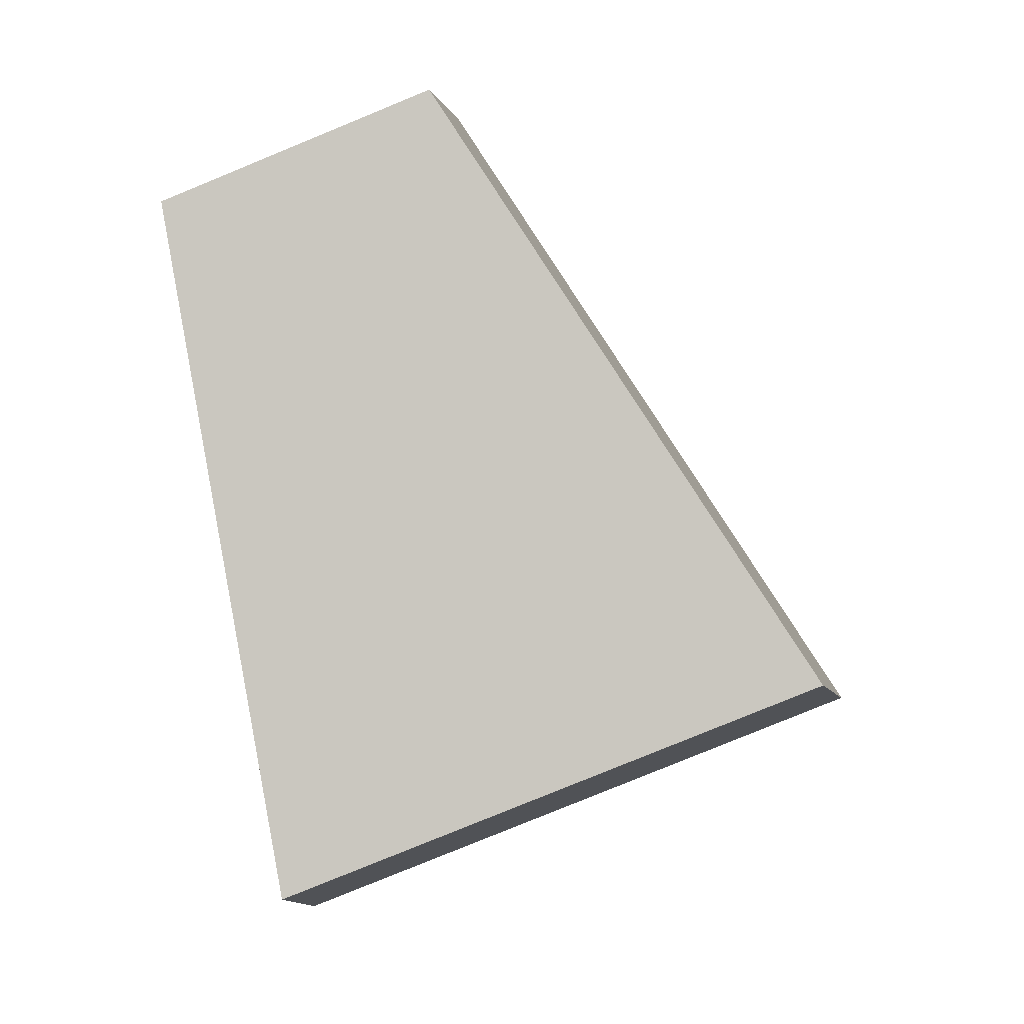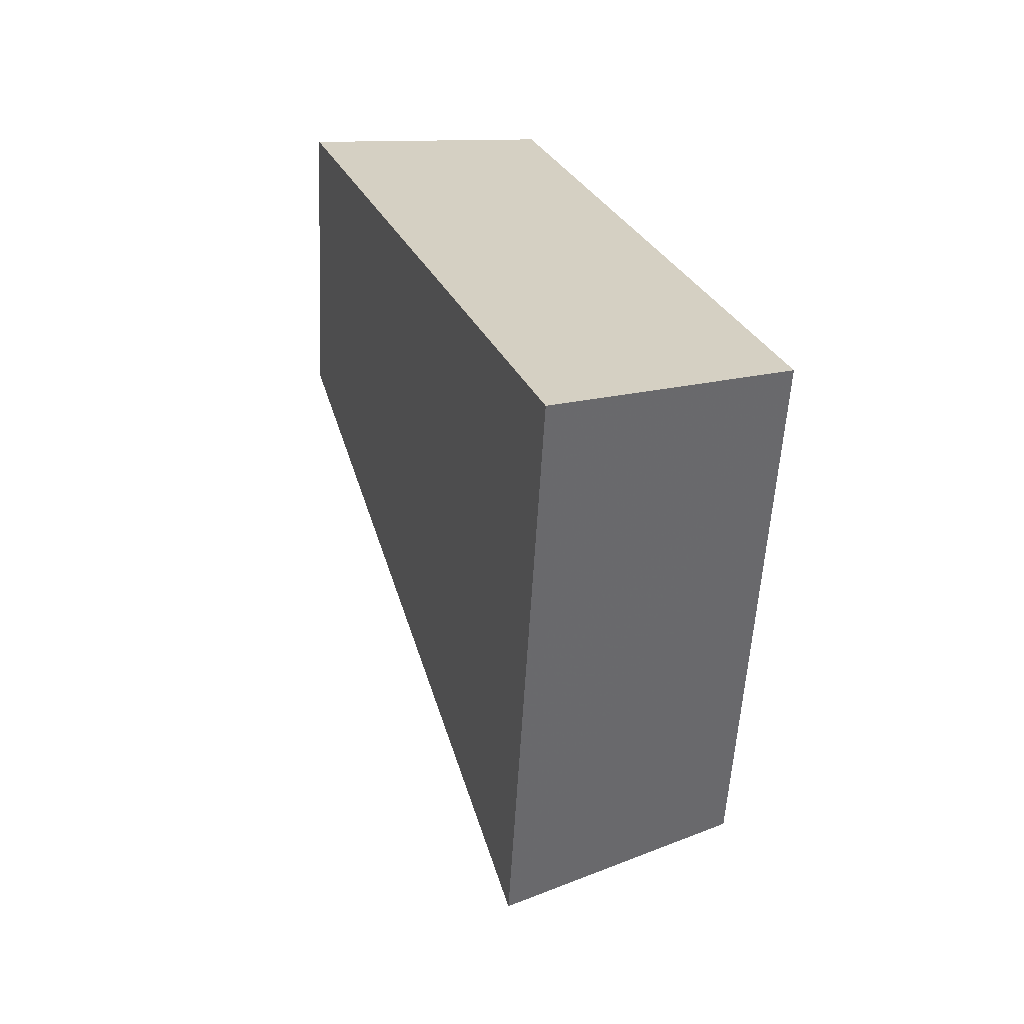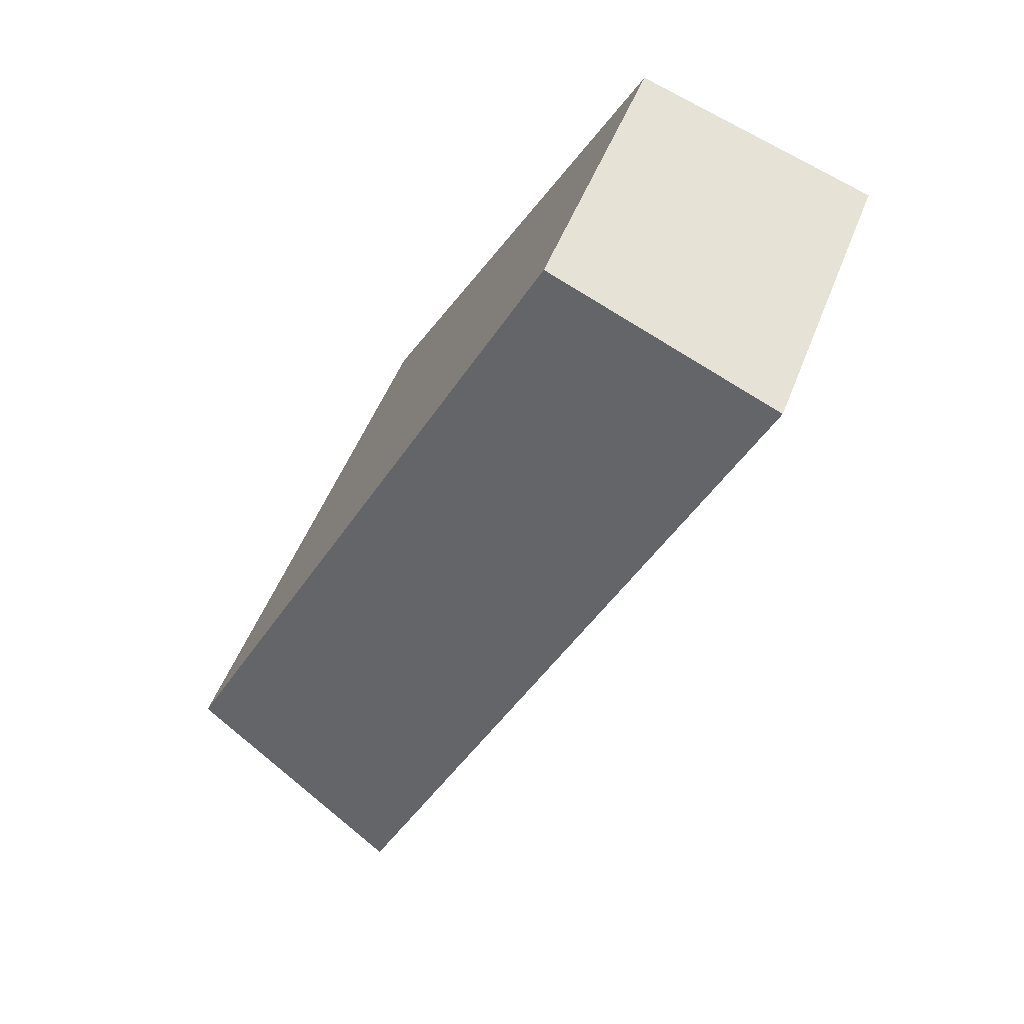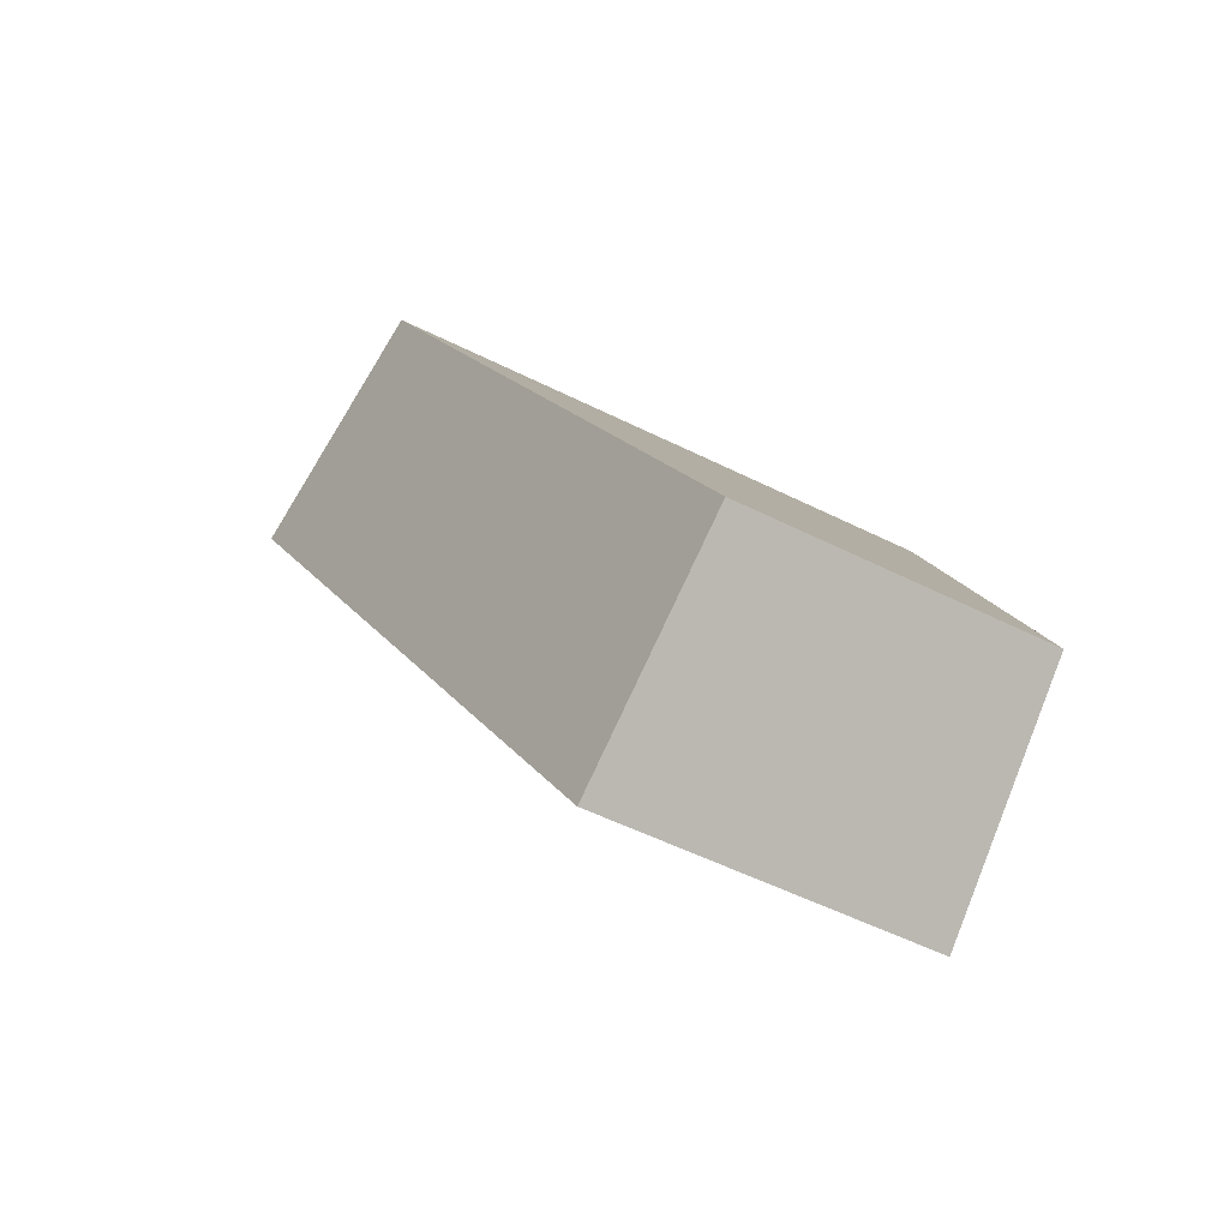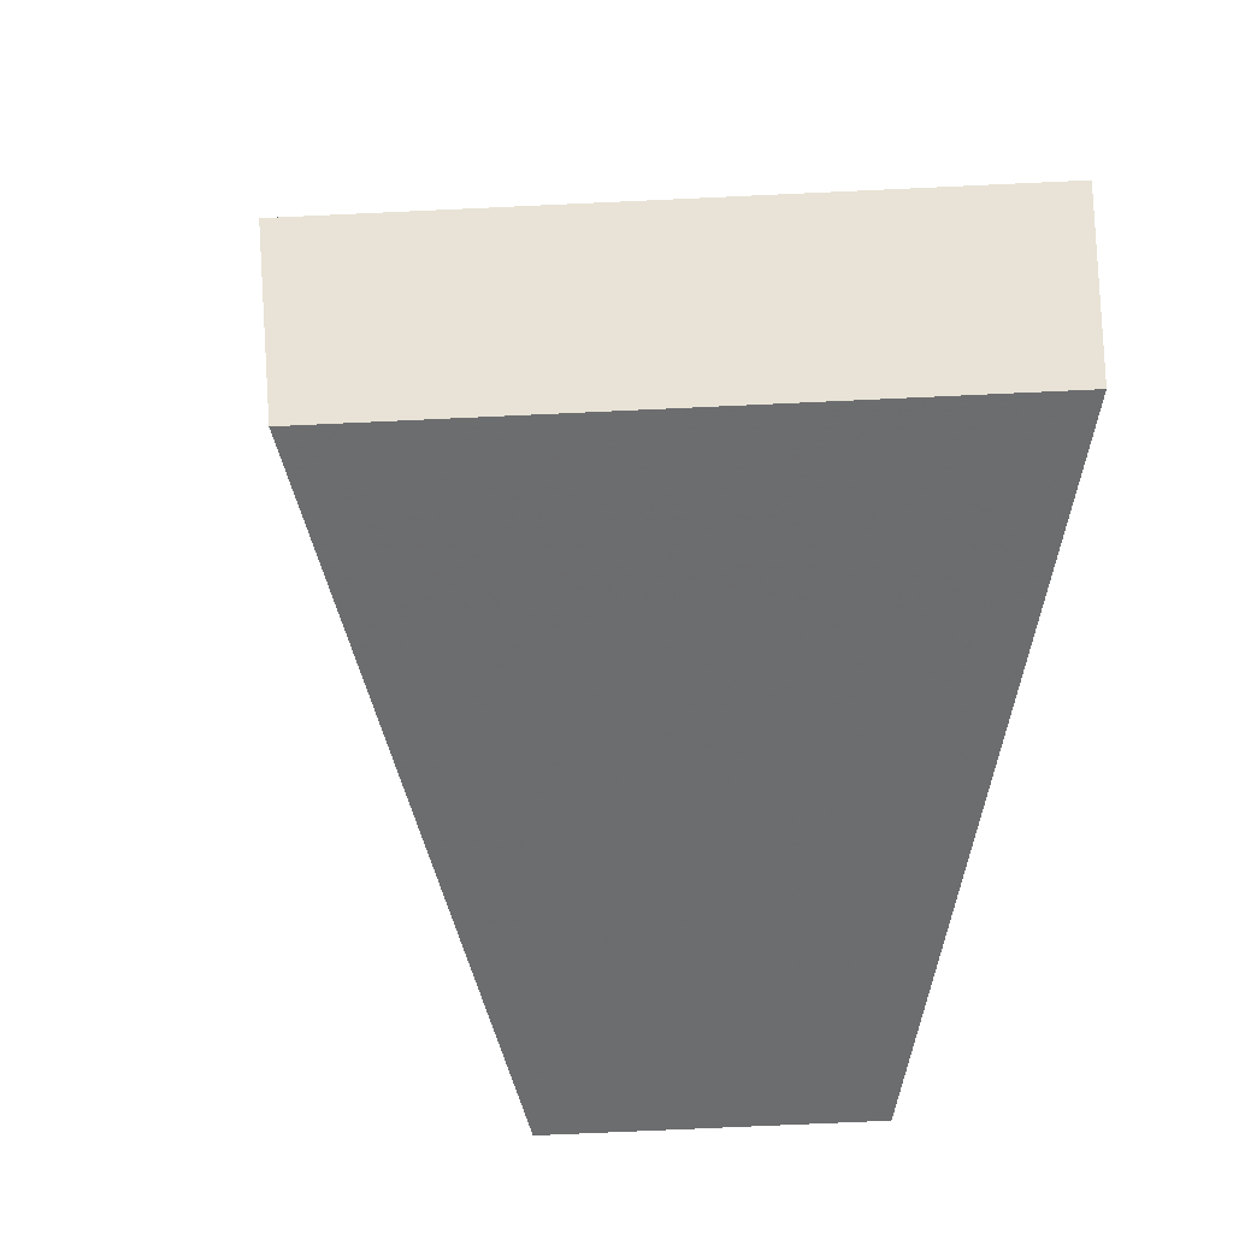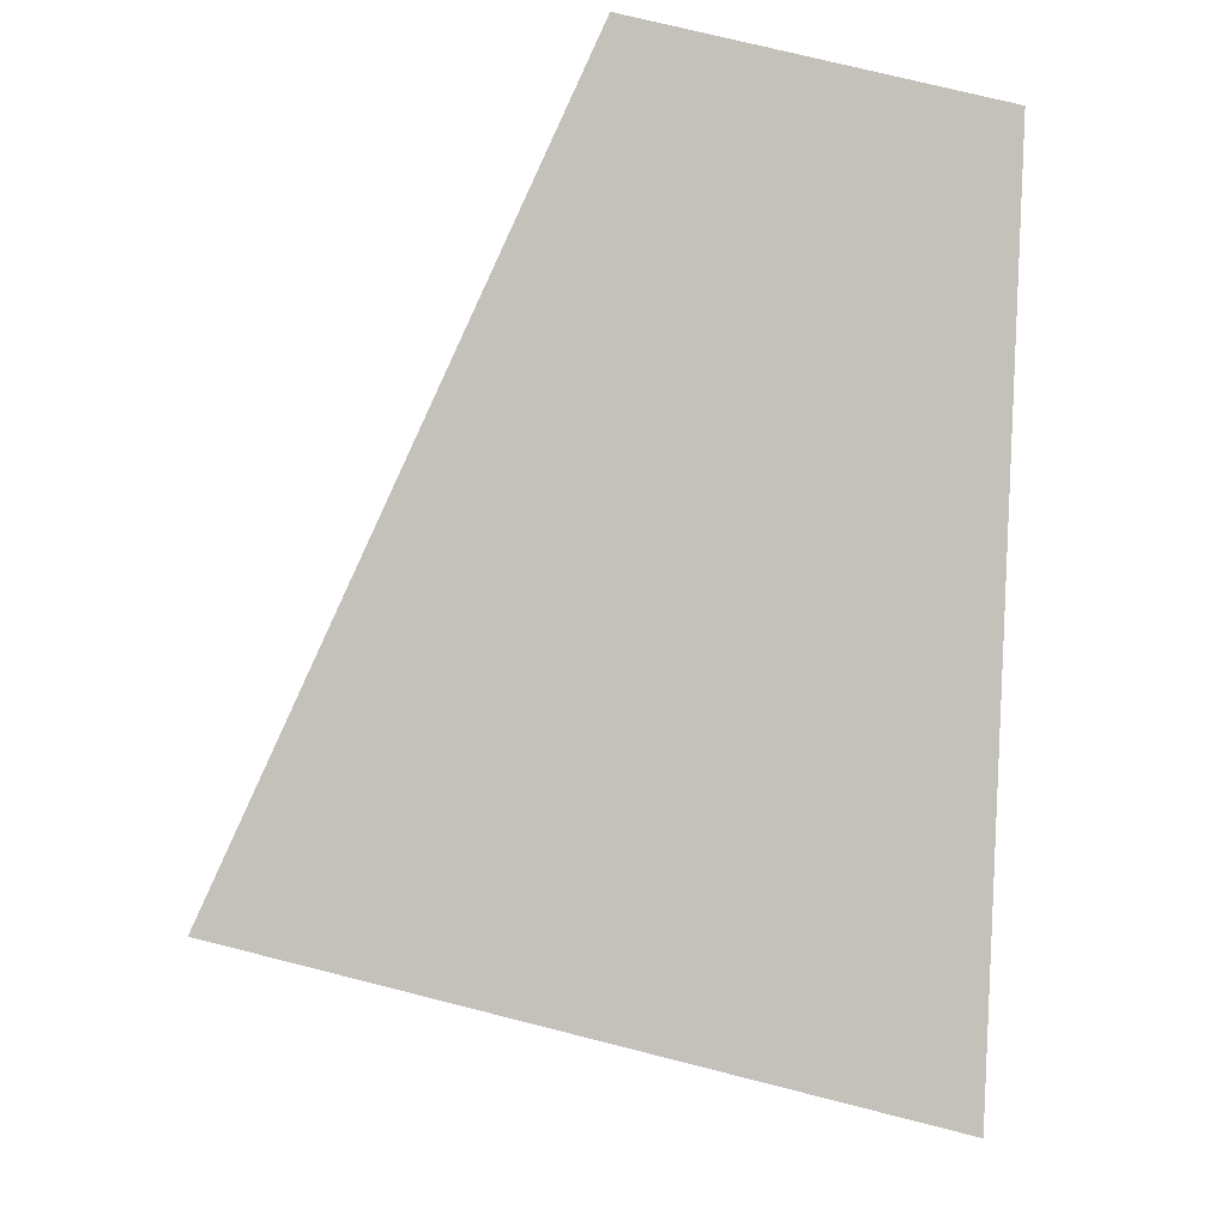
<metadata>
{"format":"obj","ext":"obj","renderer":"f3d","projection":"perspective","resolution":1024,"background":"white","views":[{"elev":14.8,"azim":-2.4,"up":"+Z"},{"elev":-74.3,"azim":-93.2,"up":"+Z"},{"elev":71.6,"azim":111.5,"up":"+Z"},{"elev":75.8,"azim":-161.5,"up":"+Z"},{"elev":-73.4,"azim":160.5,"up":"+Y"},{"elev":71.7,"azim":172.2,"up":"+Y"}]}
</metadata>
<code>
v 2.125 0.1531 2.689
v 2.129 0.1531 2.691
v 2.126 0.1548 2.695
v 2.124 0.1548 2.694
v 2.126 0.1567 2.694
v 2.126 0.1548 2.695
v 2.129 0.1531 2.691
v 2.129 0.1547 2.69
v 2.124 0.1567 2.694
v 2.124 0.1548 2.694
v 2.126 0.1548 2.695
v 2.126 0.1567 2.694
v 2.129 0.1547 2.69
v 2.129 0.1531 2.691
v 2.125 0.1531 2.689
v 2.125 0.1547 2.688
v 2.125 0.1547 2.688
v 2.125 0.1531 2.689
v 2.124 0.1548 2.694
v 2.124 0.1567 2.694
v 2.124 0.1567 2.694
v 2.126 0.1567 2.694
v 2.129 0.1547 2.69
v 2.125 0.1547 2.688
f 1 2 3
f 1 3 4
f 5 6 7
f 5 7 8
f 9 10 11
f 9 11 12
f 13 14 15
f 13 15 16
f 17 18 19
f 17 19 20
f 21 22 23
f 21 23 24

</code>
